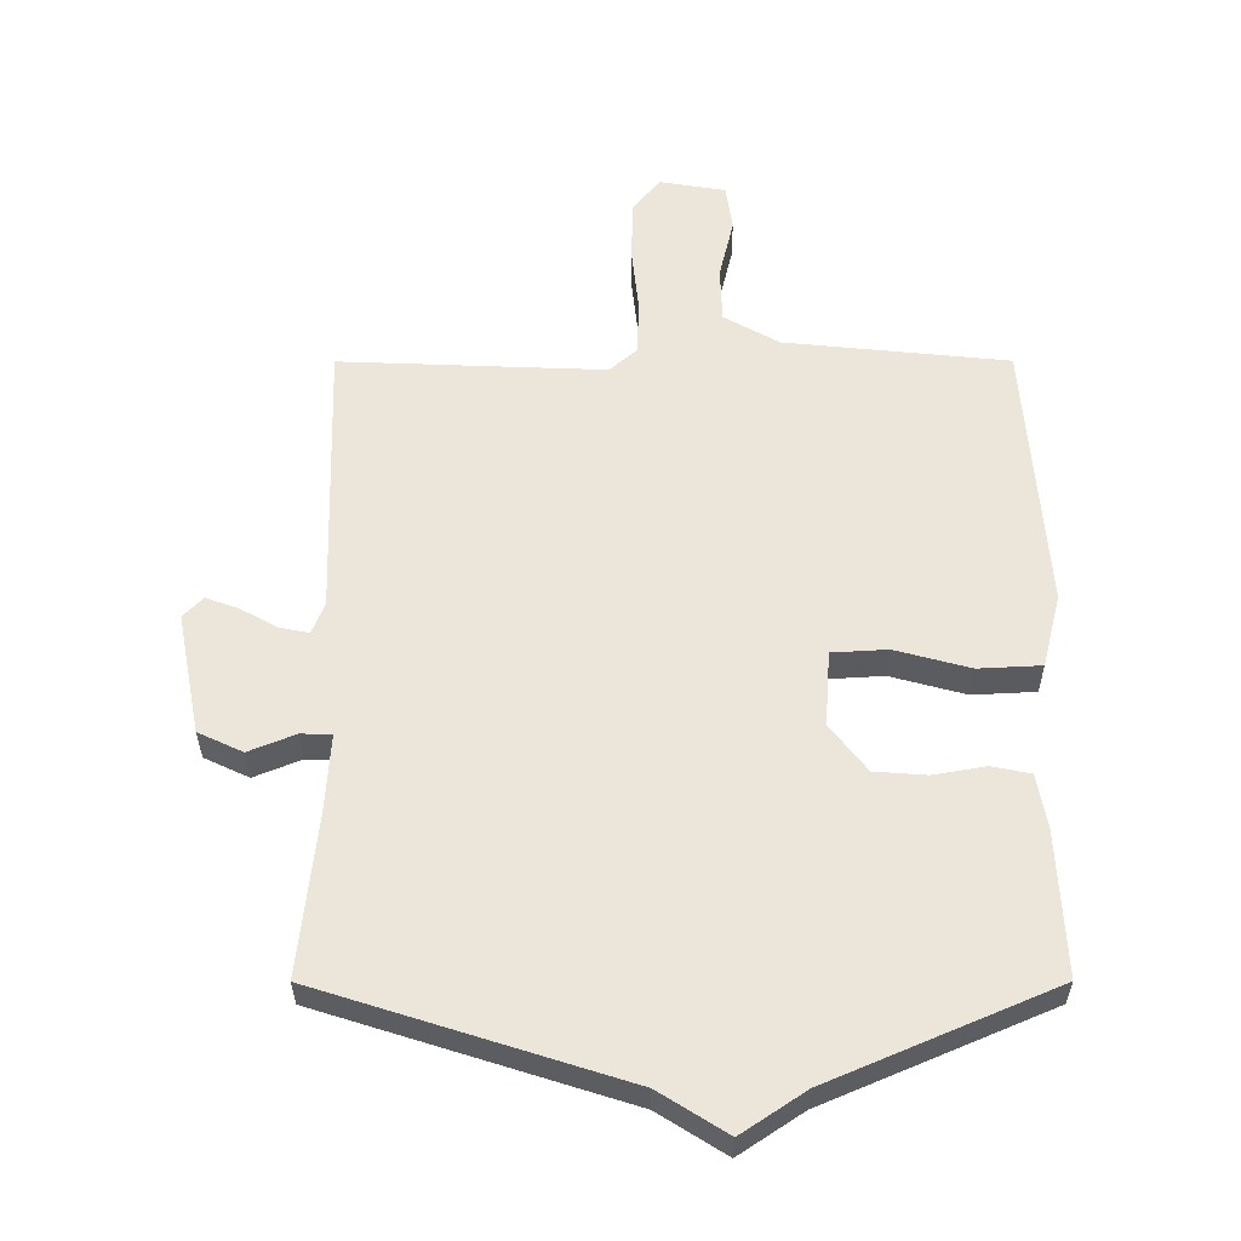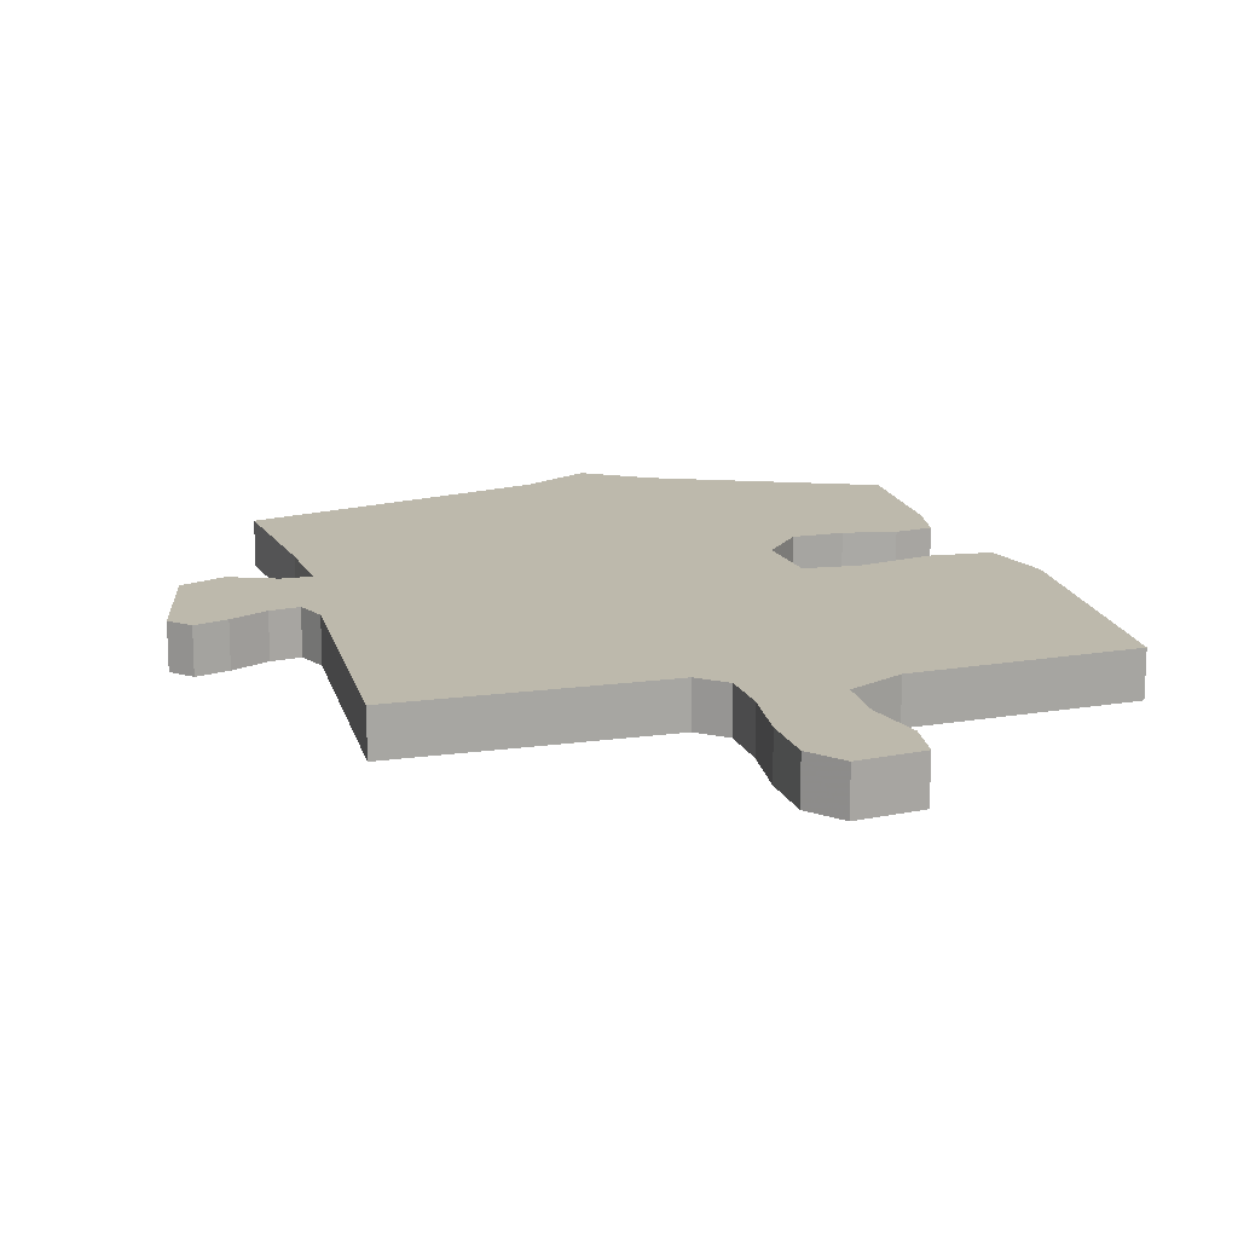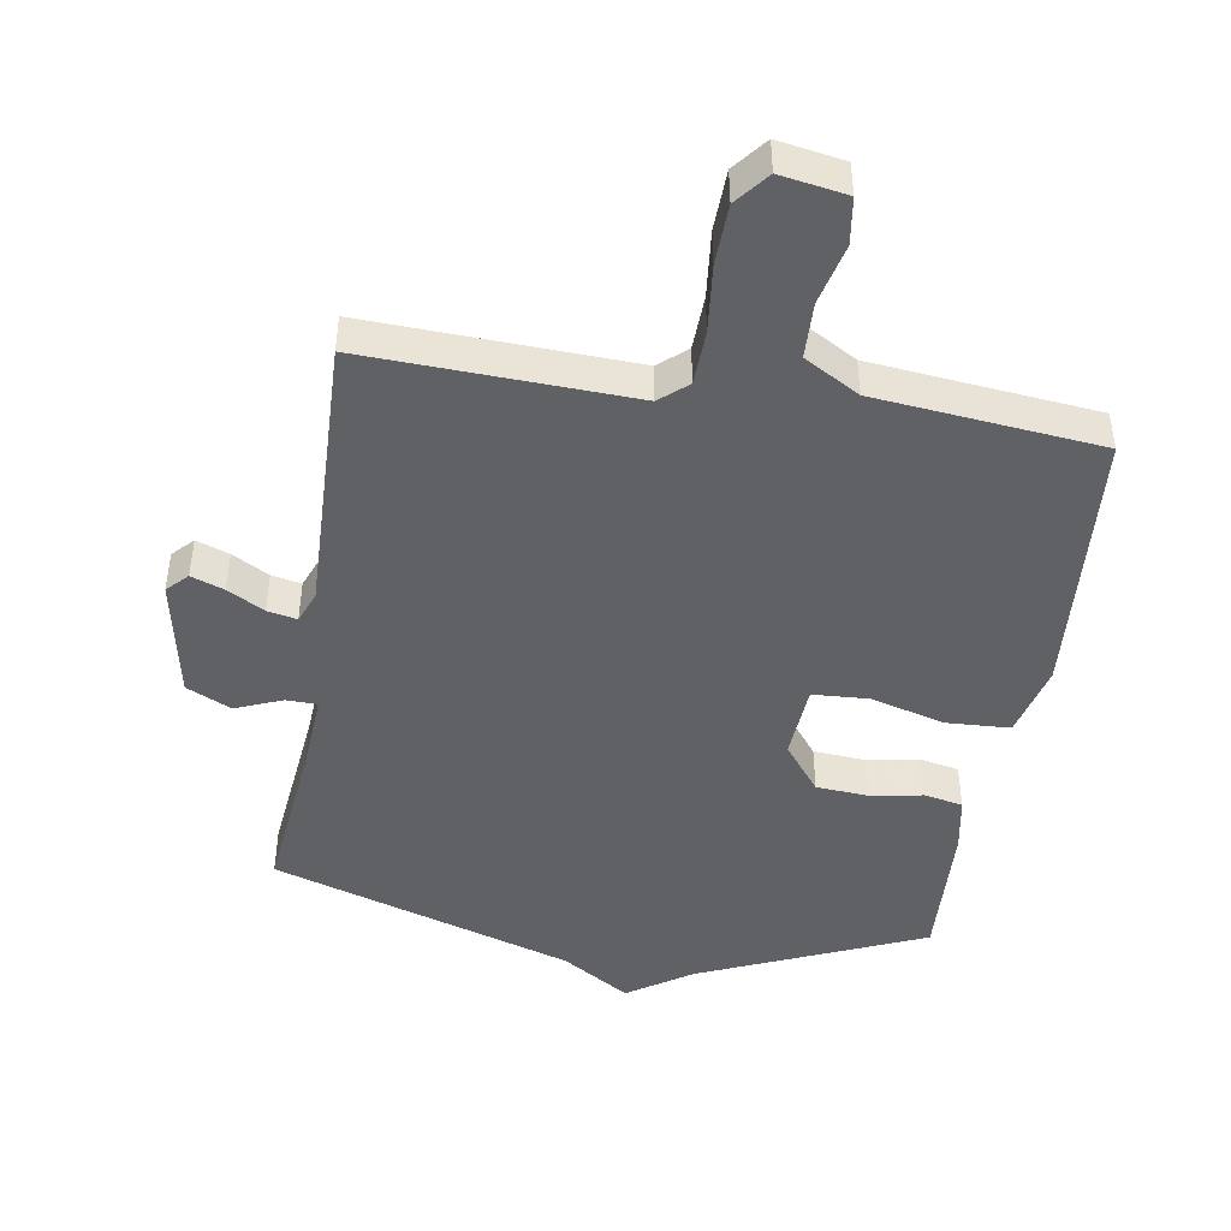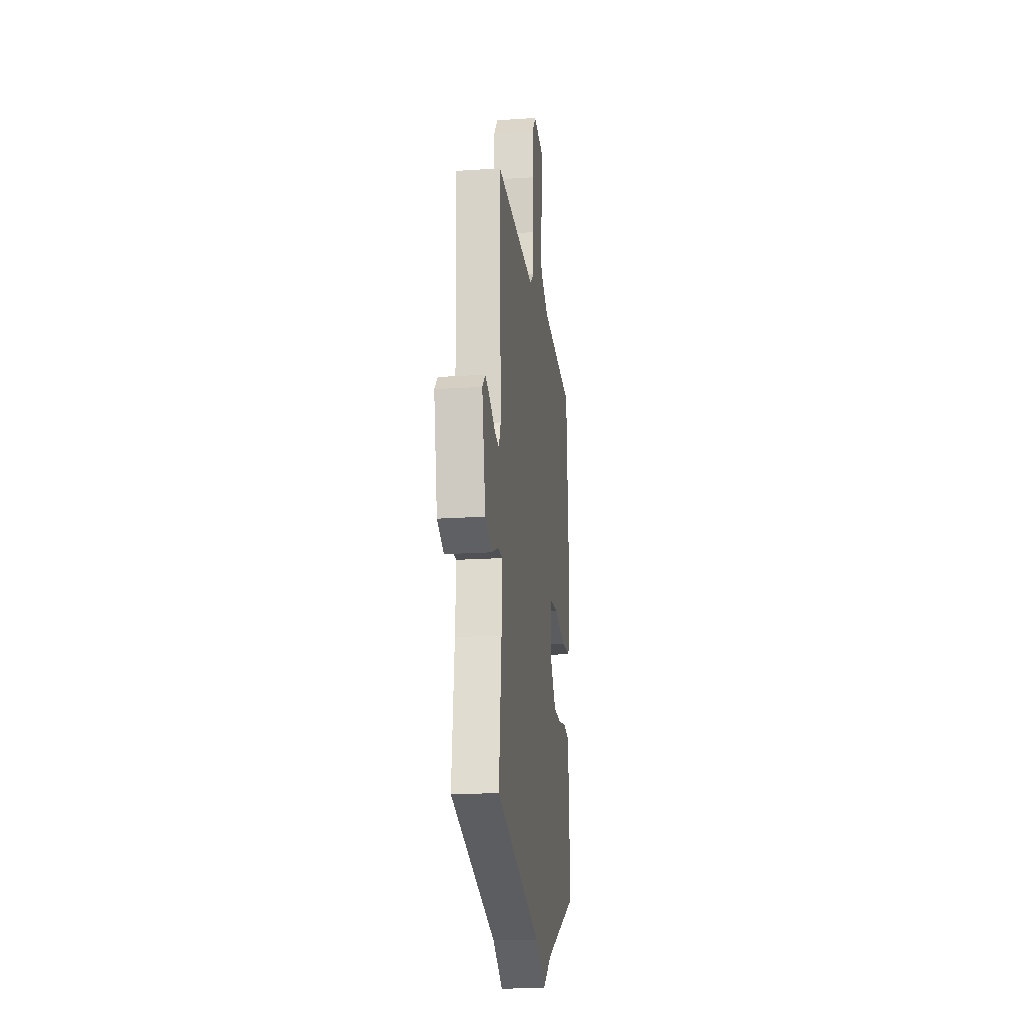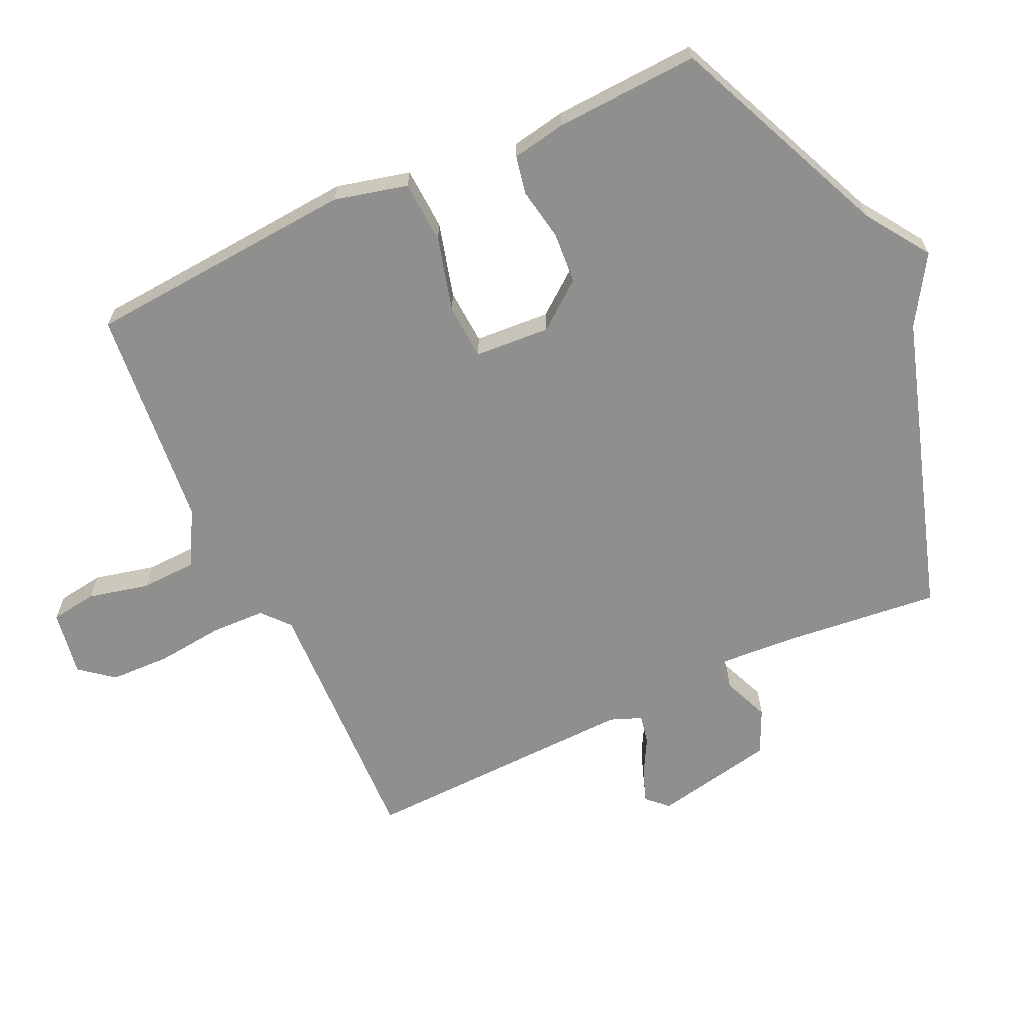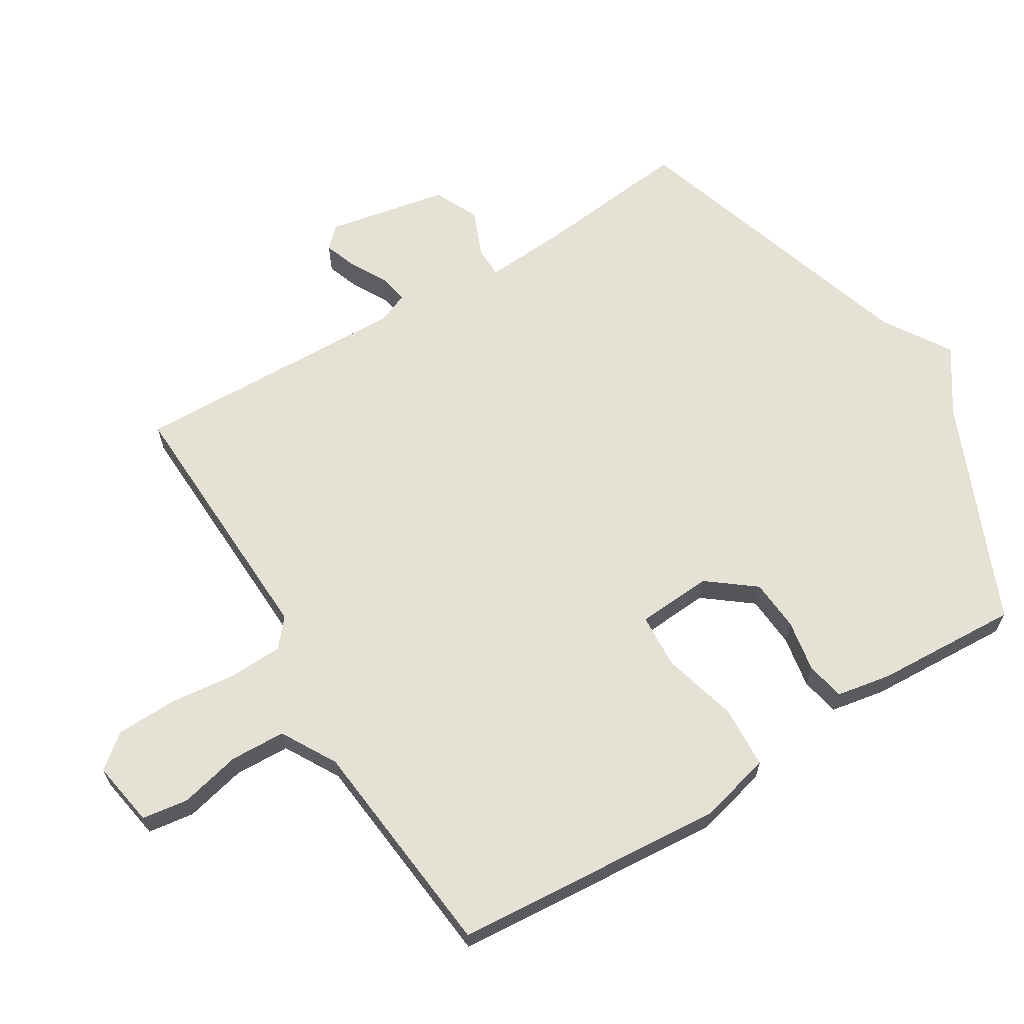
<metadata>
{"format":"obj","ext":"obj","renderer":"f3d","projection":"perspective","resolution":1024,"background":"white","views":[{"elev":-32.5,"azim":0.1,"up":"+Z"},{"elev":15.0,"azim":-14.7,"up":"+Y"},{"elev":-45.5,"azim":-9.2,"up":"+Y"},{"elev":-18.6,"azim":-82.7,"up":"+Z"},{"elev":-65.1,"azim":115.1,"up":"+Y"},{"elev":65.0,"azim":58.6,"up":"+Y"}]}
</metadata>
<code>
v 0.5 0.07 0.5
v 0.531 0.07 0.085
v 0.503 0.07 -0.027
v 0.407 0.07 -0.032
v 0.293 0.07 -0.001
v 0.208 0.07 -0.006
v 0.2 0.07 -0.121
v 0.256 0.07 -0.193
v 0.335 0.07 -0.199
v 0.415 0.07 -0.185
v 0.474 0.07 -0.197
v 0.489 0.07 -0.28
v 0.5 0.07 -0.5
v 0.16 0.07 -0.646
v 0.063 0.07 -0.711
v -0.04 0.07 -0.646
v -0.5 0.07 -0.5
v -0.474 0.07 -0.258
v -0.466 0.07 -0.135
v -0.513 0.07 -0.134
v -0.584 0.07 -0.163
v -0.652 0.07 -0.131
v -0.688 0.07 0.054
v -0.658 0.07 0.085
v -0.608 0.07 0.067
v -0.552 0.07 0.036
v -0.507 0.07 0.027
v -0.488 0.07 0.075
v -0.5 0.07 0.5
v -0.096 0.07 0.484
v -0.054 0.07 0.52
v -0.051 0.07 0.603
v -0.062 0.07 0.706
v -0.059 0.07 0.798
v -0.018 0.07 0.849
v 0.083 0.07 0.832
v 0.093 0.07 0.761
v 0.071 0.07 0.668
v 0.074 0.07 0.583
v 0.158 0.07 0.535
v 0.5 0 0.5
v 0.531 0 0.085
v 0.503 0 -0.027
v 0.407 0 -0.032
v 0.293 0 -0.001
v 0.208 0 -0.006
v 0.2 0 -0.121
v 0.256 0 -0.193
v 0.335 0 -0.199
v 0.415 0 -0.185
v 0.474 0 -0.197
v 0.489 0 -0.28
v 0.5 0 -0.5
v 0.16 0 -0.646
v 0.063 0 -0.711
v -0.04 0 -0.646
v -0.5 0 -0.5
v -0.474 0 -0.258
v -0.466 0 -0.135
v -0.513 0 -0.134
v -0.584 0 -0.163
v -0.652 0 -0.131
v -0.688 0 0.054
v -0.658 0 0.085
v -0.608 0 0.067
v -0.552 0 0.036
v -0.507 0 0.027
v -0.488 0 0.075
v -0.5 0 0.5
v -0.096 0 0.484
v -0.054 0 0.52
v -0.051 0 0.603
v -0.062 0 0.706
v -0.059 0 0.798
v -0.018 0 0.849
v 0.083 0 0.832
v 0.093 0 0.761
v 0.071 0 0.668
v 0.074 0 0.583
v 0.158 0 0.535
f 36 37 38
f 35 36 38
f 34 35 38
f 33 34 38
f 32 33 38
f 31 32 38 39
f 30 31 39 40
f 28 29 30
f 40 1 2
f 30 40 2
f 28 30 2
f 27 28 2
f 24 25 26
f 23 24 26
f 22 23 26
f 21 22 26
f 20 21 26
f 19 20 26 27
f 16 17 18
f 16 18 19
f 15 16 19
f 14 15 19
f 12 13 14
f 11 12 14
f 10 11 14
f 9 10 14
f 8 9 14
f 14 19 27
f 8 14 27
f 7 8 27
f 2 3 4 5
f 2 5 6
f 27 2 6
f 6 7 27
f 78 77 76
f 78 76 75
f 78 75 74
f 78 74 73
f 78 73 72
f 79 78 72 71
f 80 79 71 70
f 70 69 68
f 42 41 80
f 42 80 70
f 42 70 68
f 42 68 67
f 66 65 64
f 66 64 63
f 66 63 62
f 66 62 61
f 66 61 60
f 67 66 60 59
f 58 57 56
f 59 58 56
f 59 56 55
f 59 55 54
f 54 53 52
f 54 52 51
f 54 51 50
f 54 50 49
f 54 49 48
f 67 59 54
f 67 54 48
f 67 48 47
f 45 44 43 42
f 46 45 42
f 46 42 67
f 67 47 46
f 1 41 42 2
f 2 42 43 3
f 3 43 44 4
f 4 44 45 5
f 5 45 46 6
f 6 46 47 7
f 7 47 48 8
f 8 48 49 9
f 9 49 50 10
f 10 50 51 11
f 11 51 52 12
f 12 52 53 13
f 13 53 54 14
f 14 54 55 15
f 15 55 56 16
f 16 56 57 17
f 17 57 58 18
f 18 58 59 19
f 19 59 60 20
f 20 60 61 21
f 21 61 62 22
f 22 62 63 23
f 23 63 64 24
f 24 64 65 25
f 25 65 66 26
f 26 66 67 27
f 27 67 68 28
f 28 68 69 29
f 29 69 70 30
f 30 70 71 31
f 31 71 72 32
f 32 72 73 33
f 33 73 74 34
f 34 74 75 35
f 35 75 76 36
f 36 76 77 37
f 37 77 78 38
f 38 78 79 39
f 39 79 80 40
f 40 80 41 1

</code>
